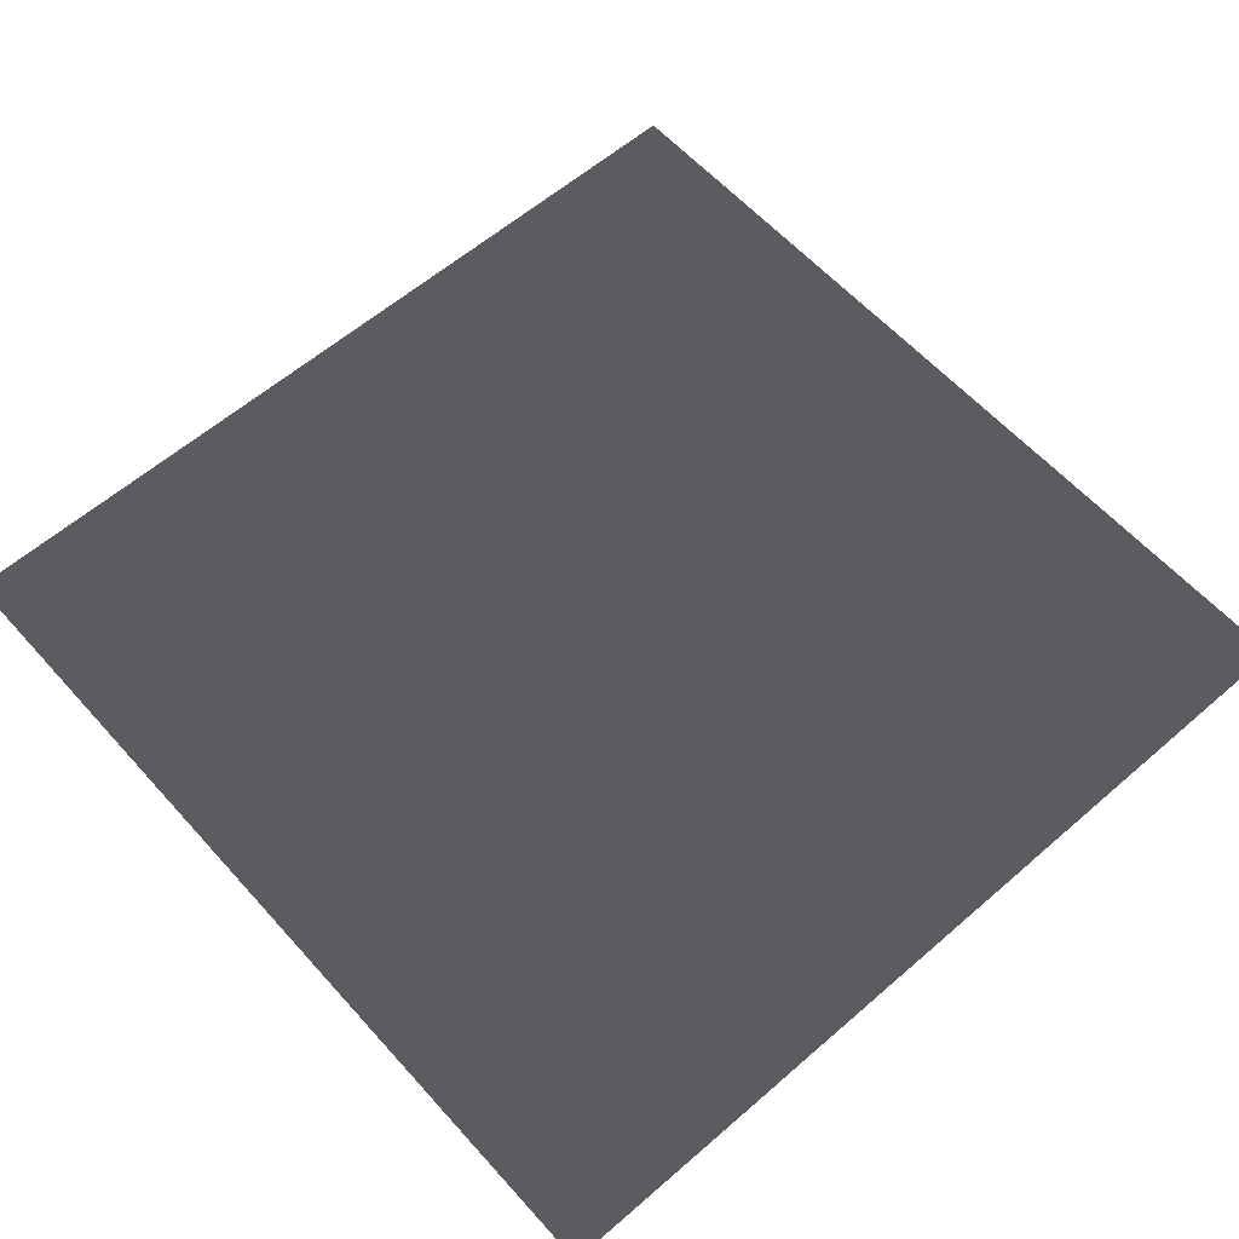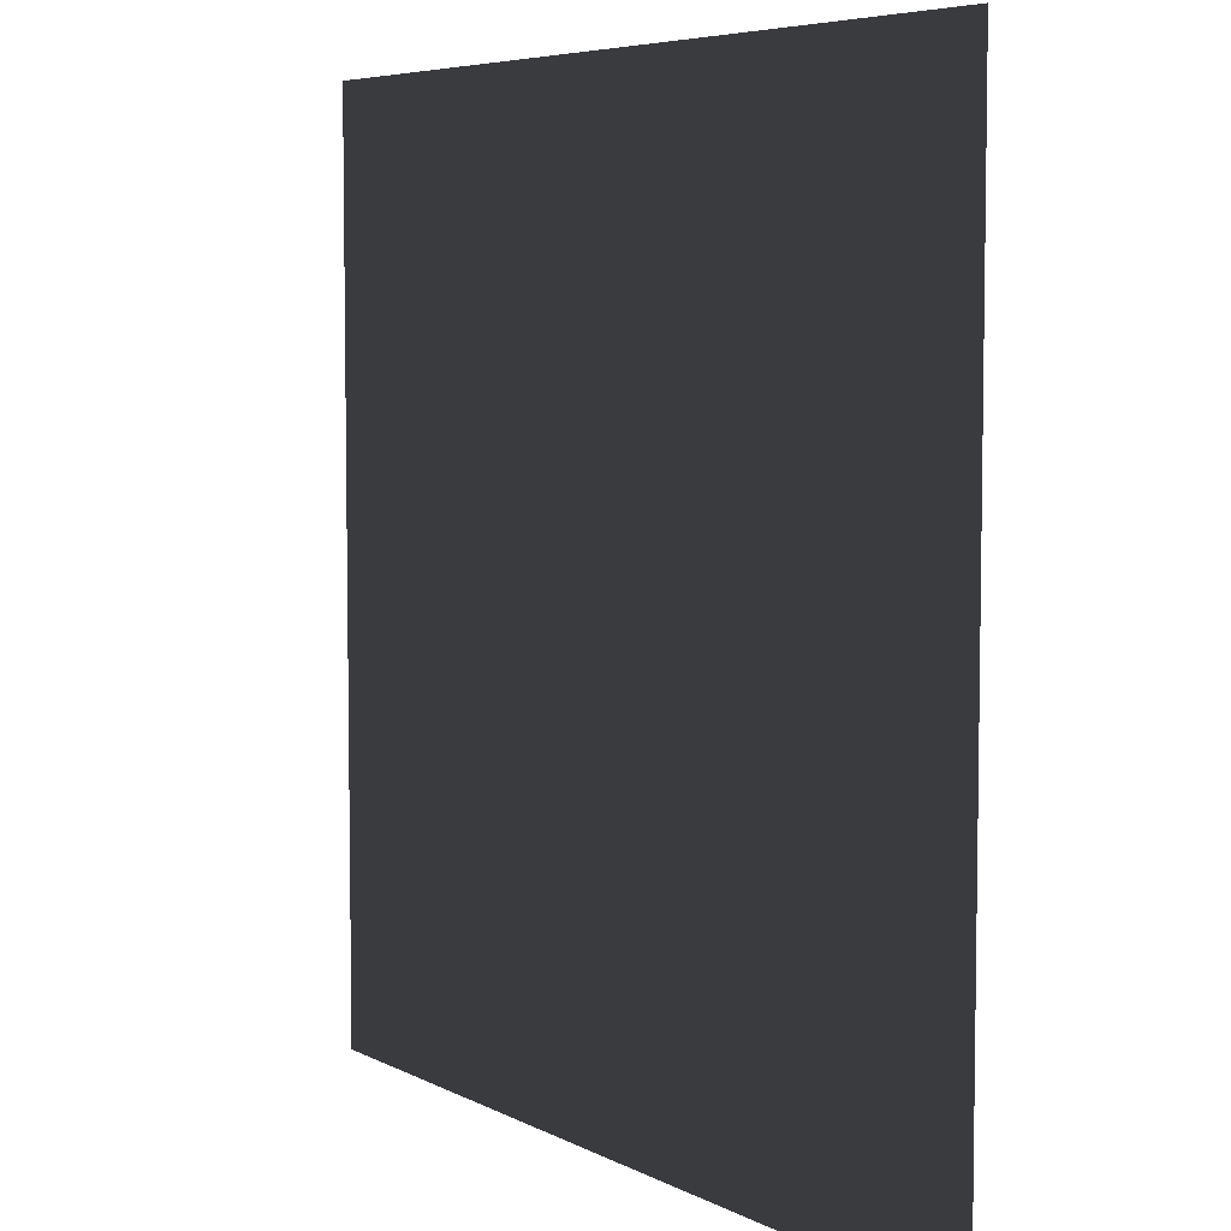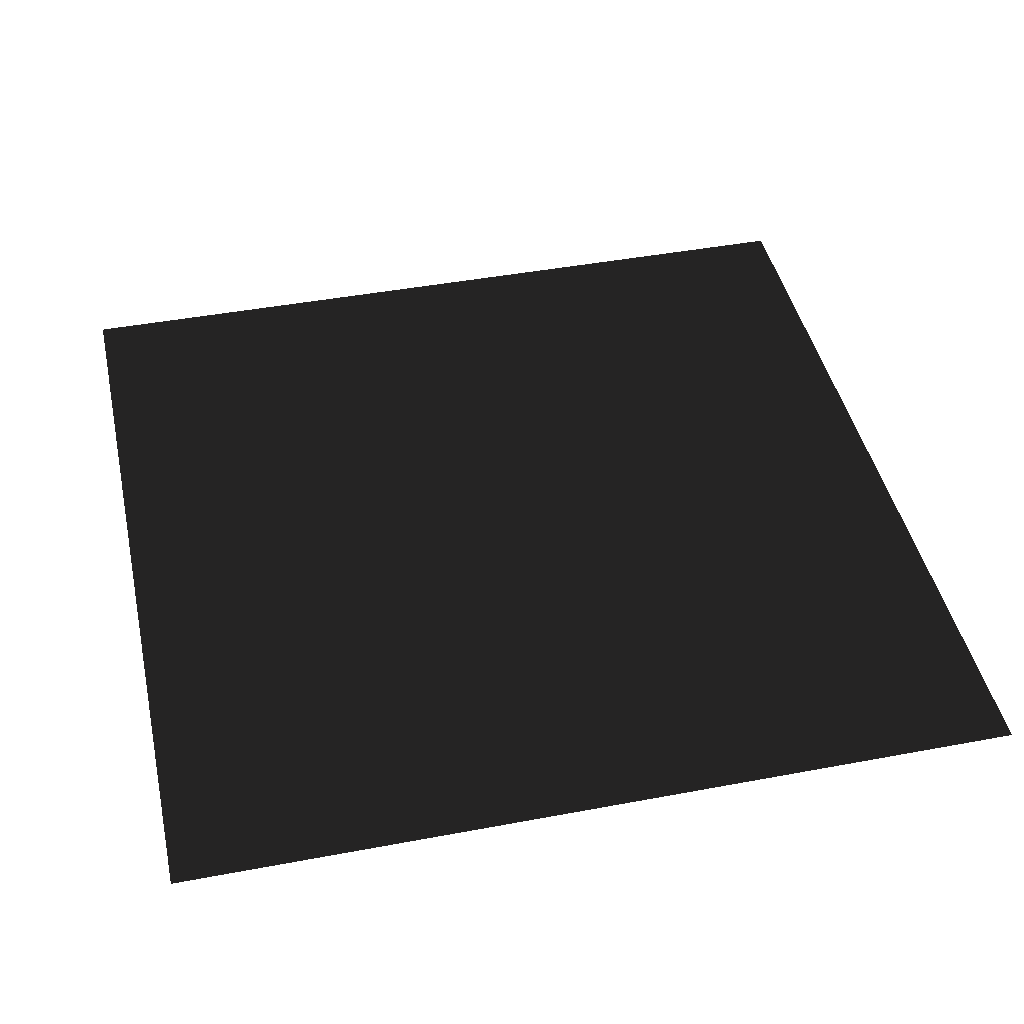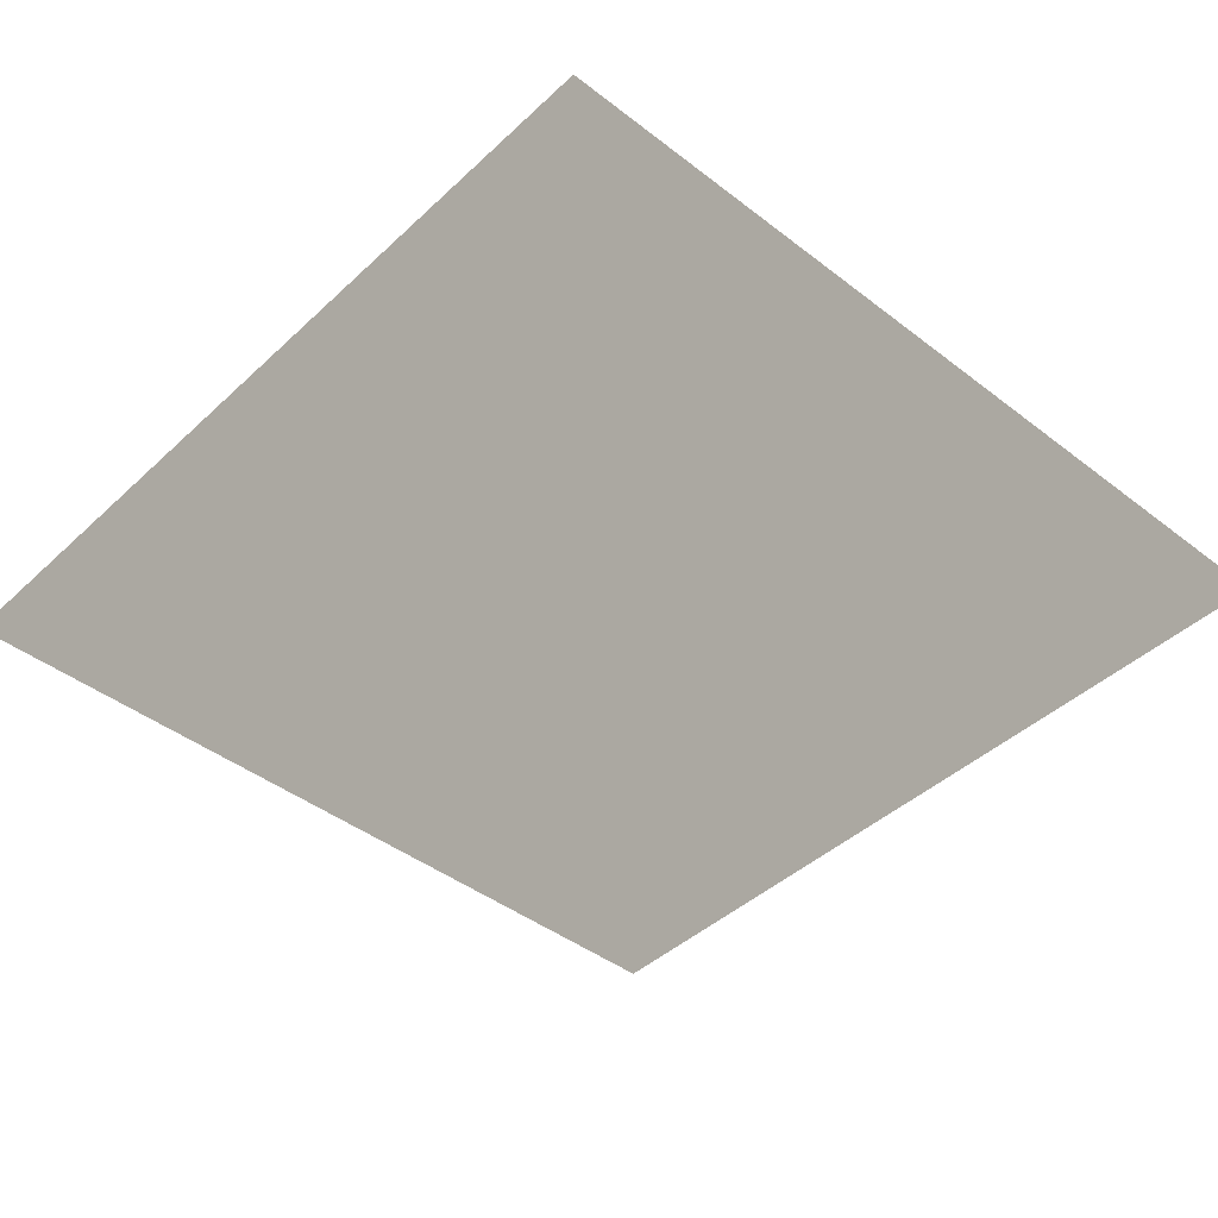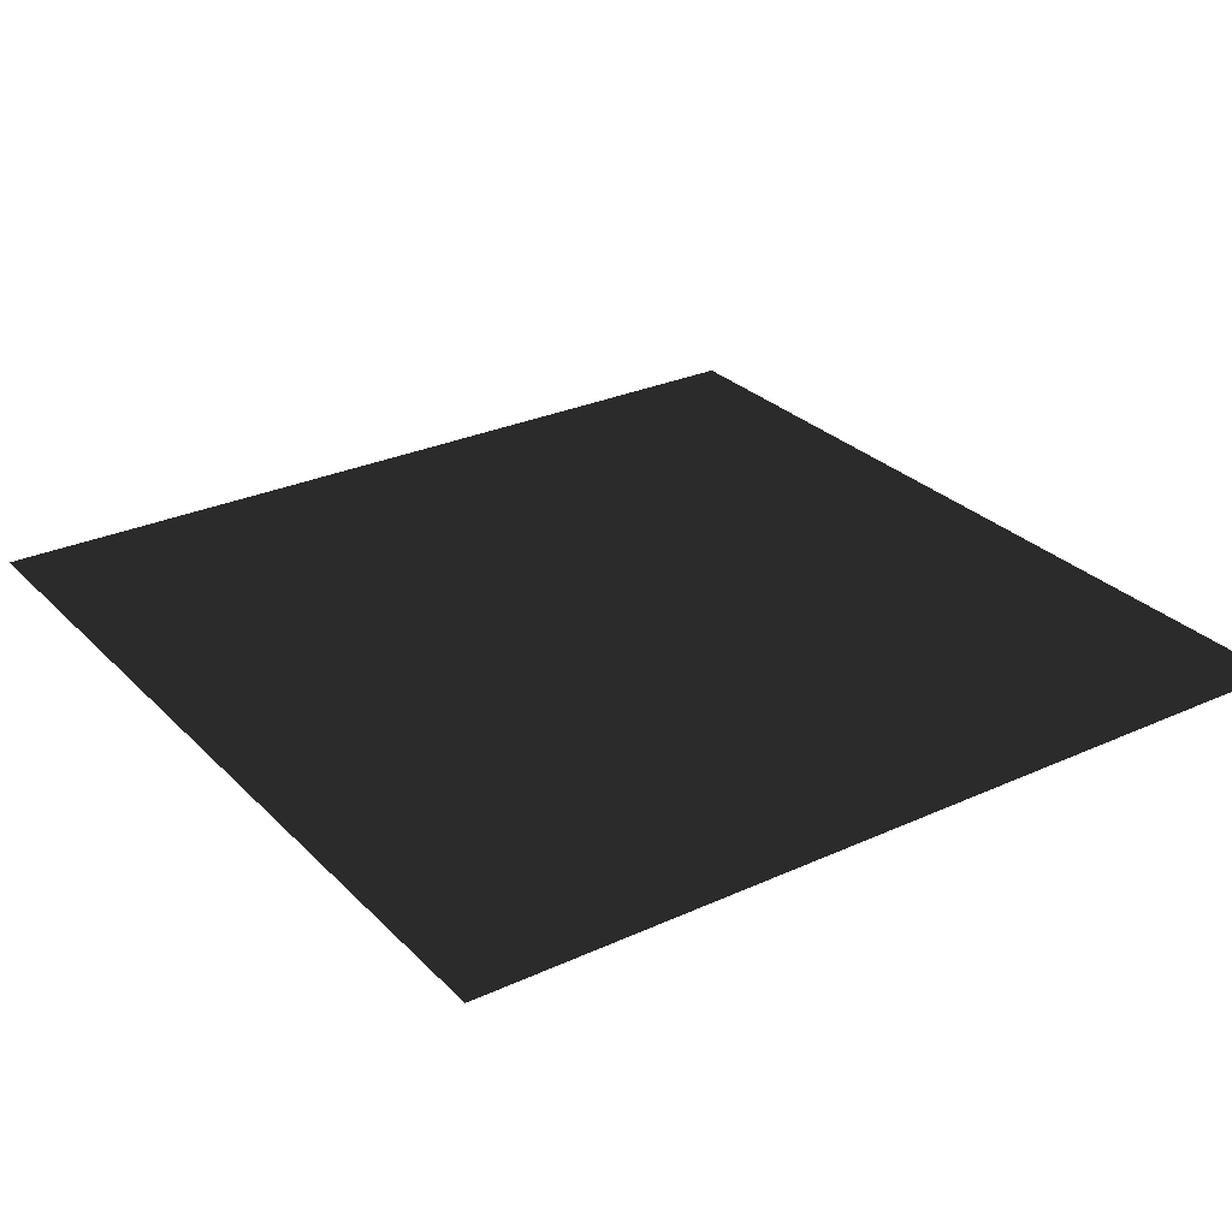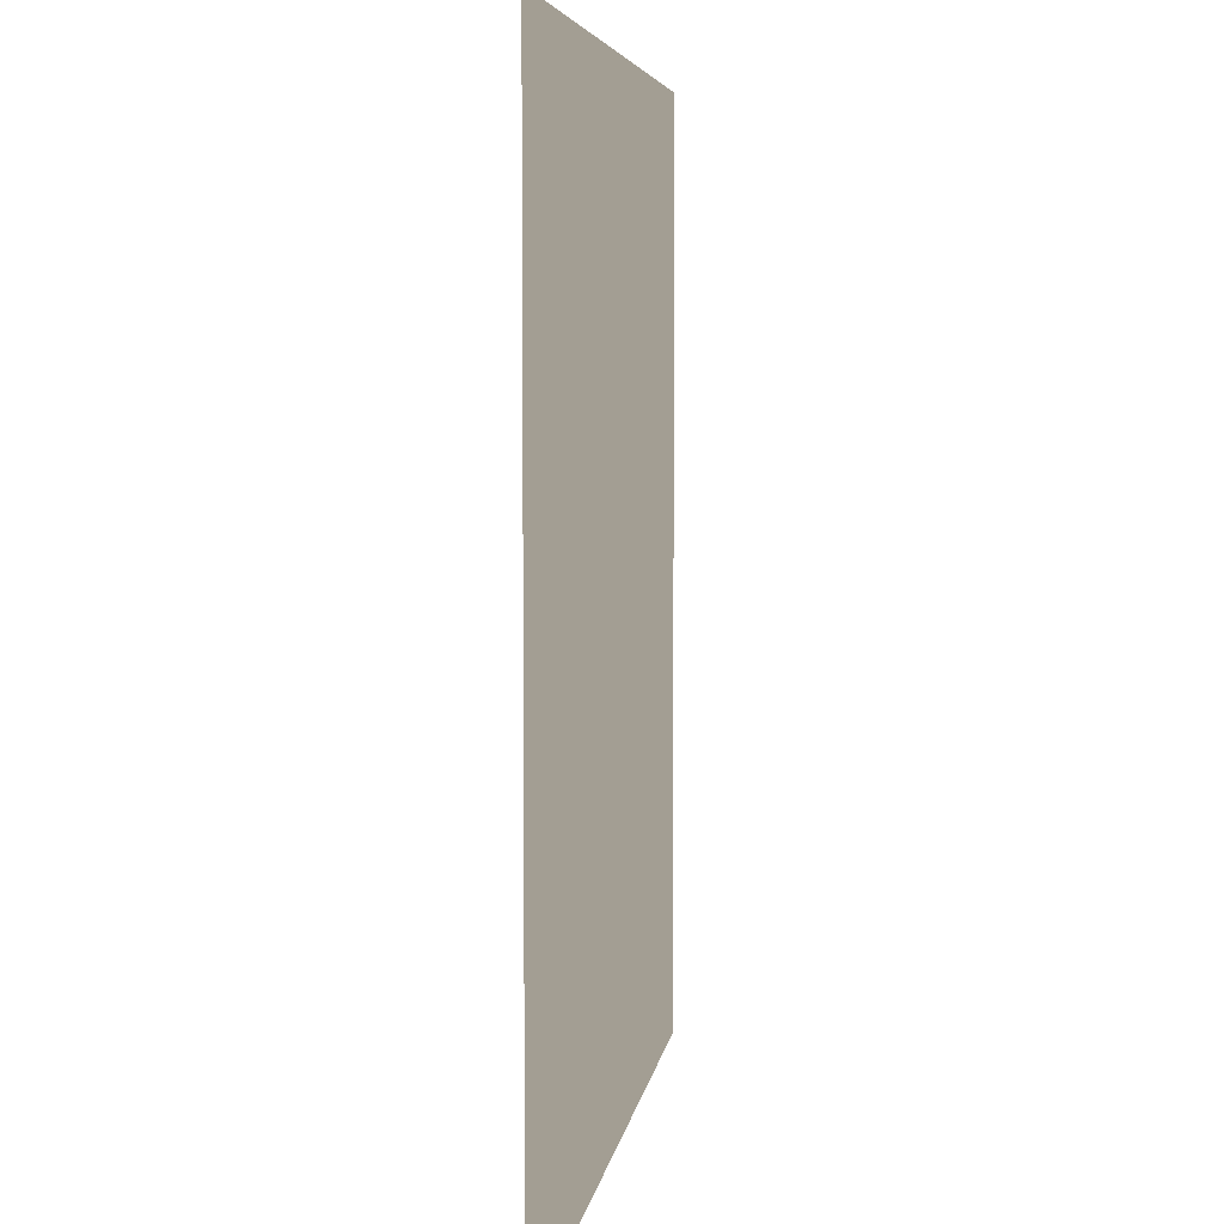
<metadata>
{"format":"obj","ext":"obj","renderer":"f3d","projection":"perspective","resolution":1024,"background":"white","views":[{"elev":59.9,"azim":138.4,"up":"+Z"},{"elev":6.0,"azim":-123.5,"up":"+Y"},{"elev":44.2,"azim":-12.4,"up":"+Z"},{"elev":-43.1,"azim":47.6,"up":"+Z"},{"elev":28.4,"azim":-34.5,"up":"+Z"},{"elev":5.2,"azim":-82.5,"up":"+Y"}]}
</metadata>
<code>
v 0.8053 -0.8053 0.04852
v -0.8053 -0.8053 0.04852
v -0.8053 0.8053 0.04852
v 0.8053 0.8053 0.04852
g Platform_for_tree(Clone)_38108_358
f 1 3 2
f 1 4 3

</code>
